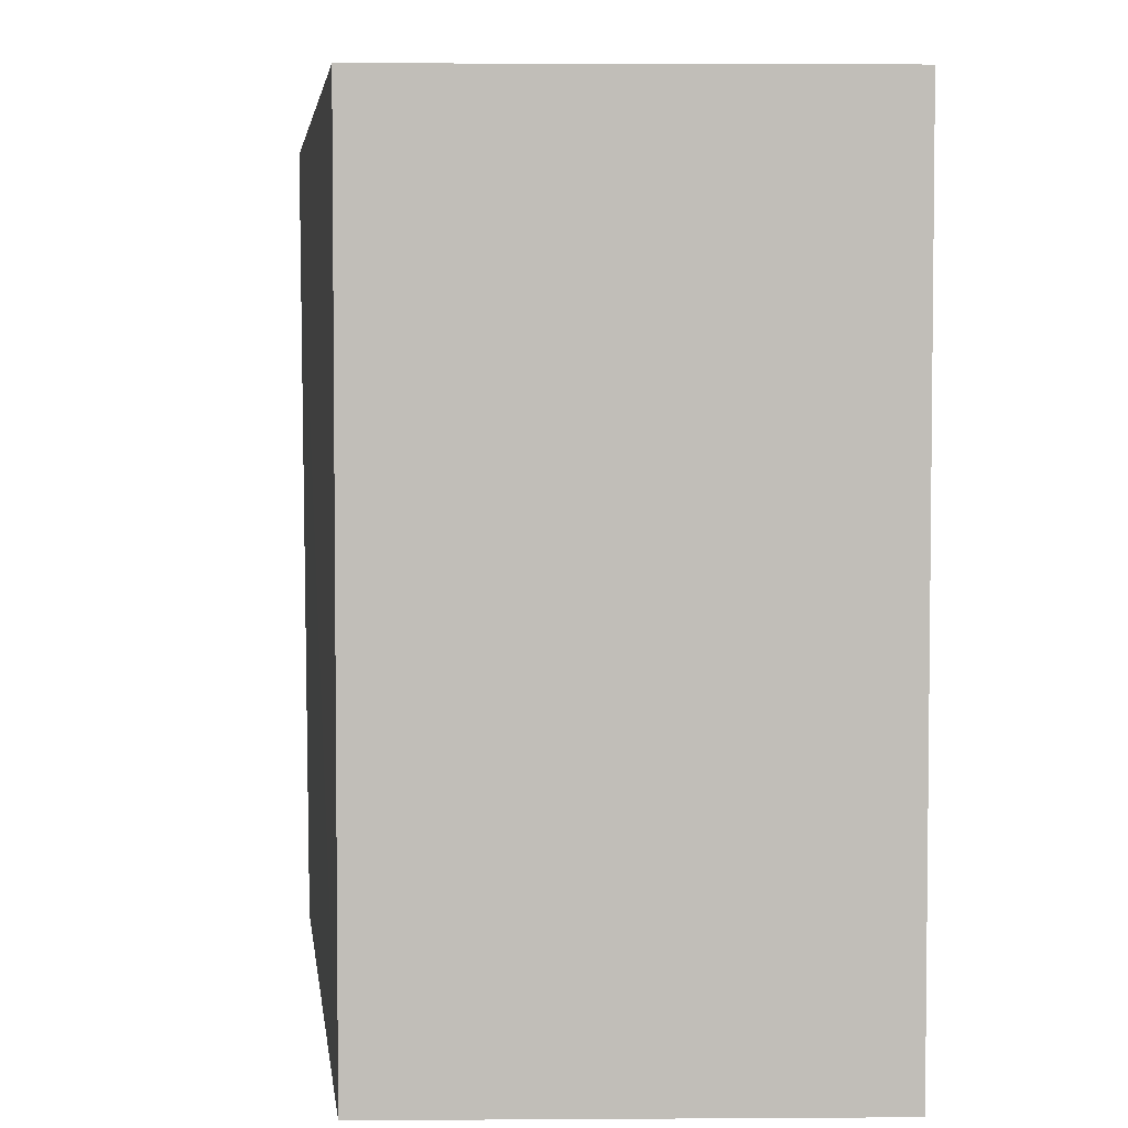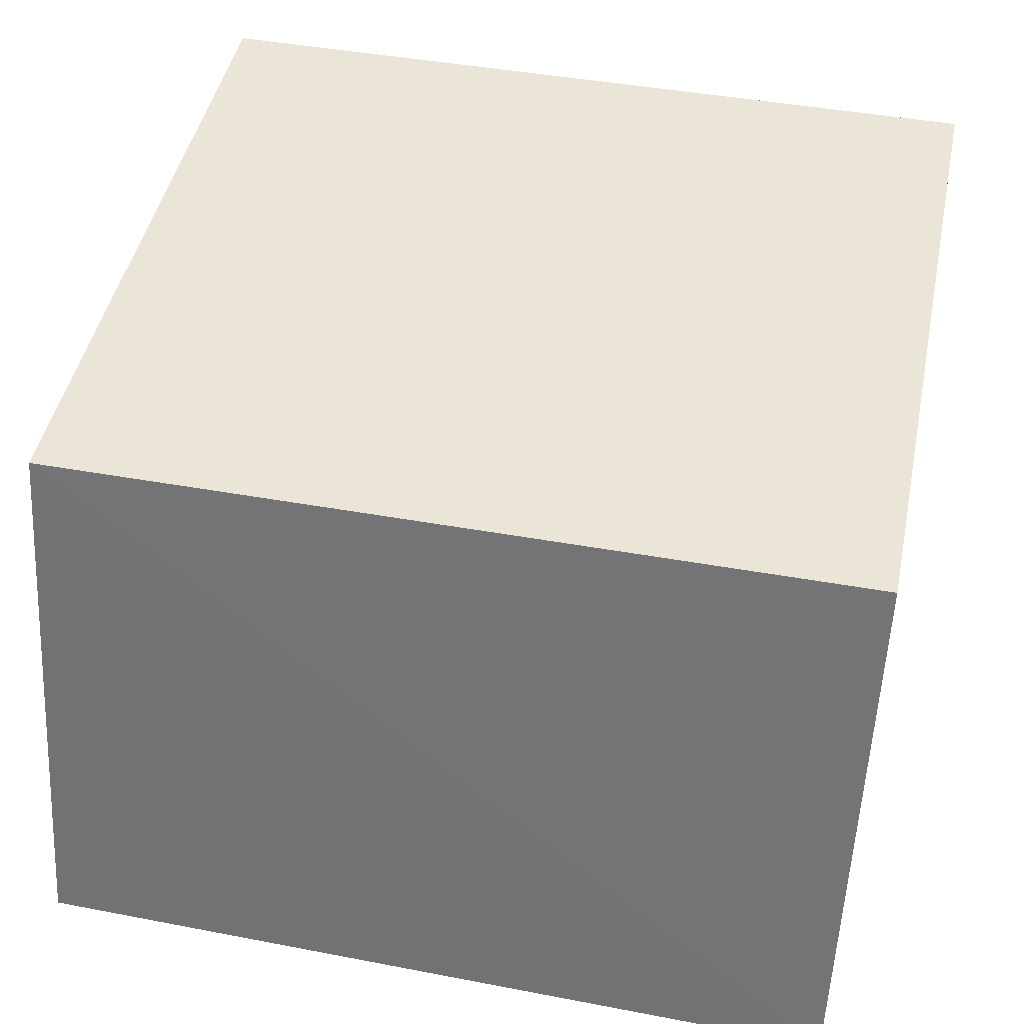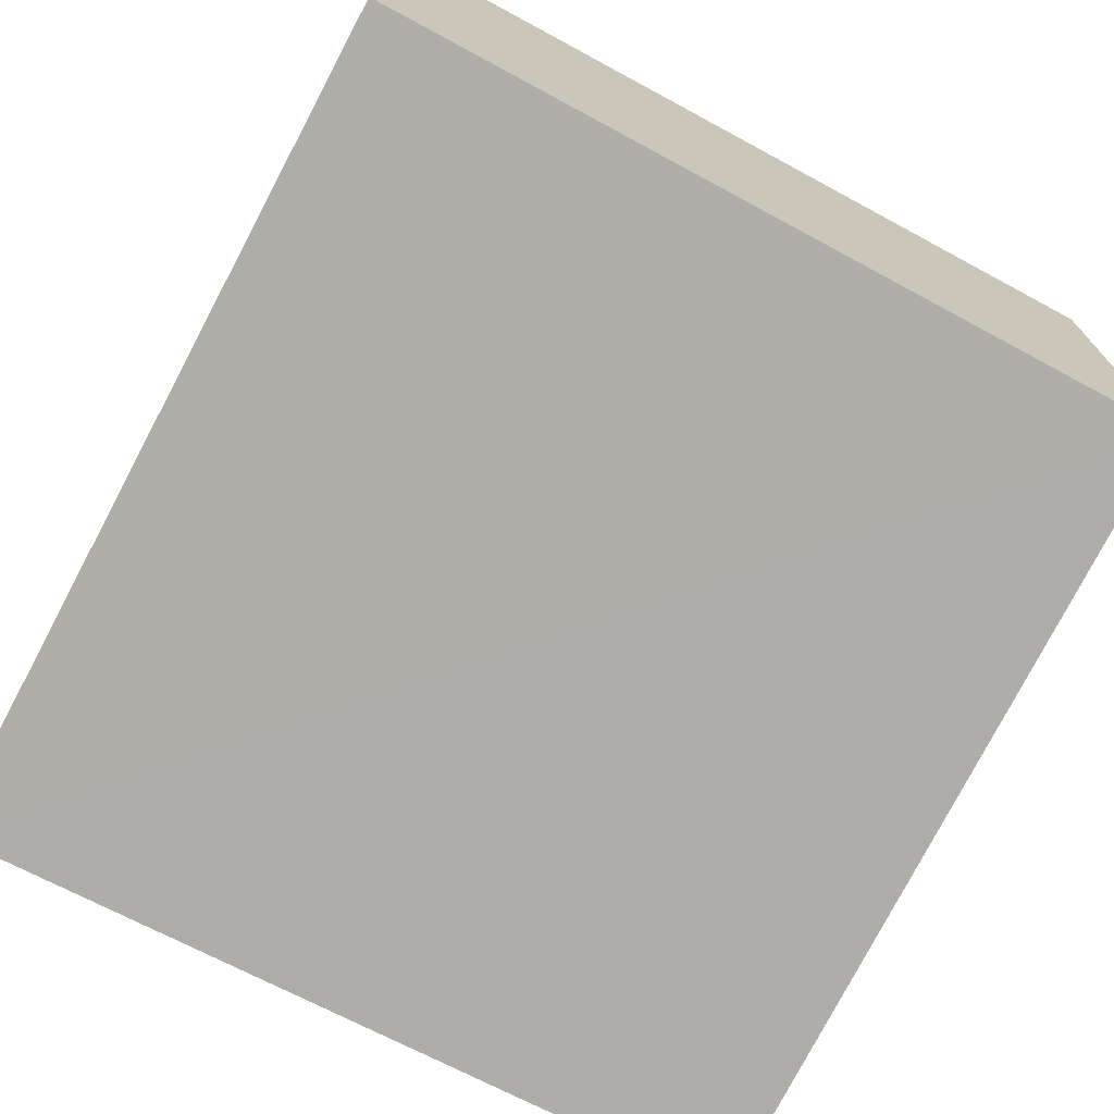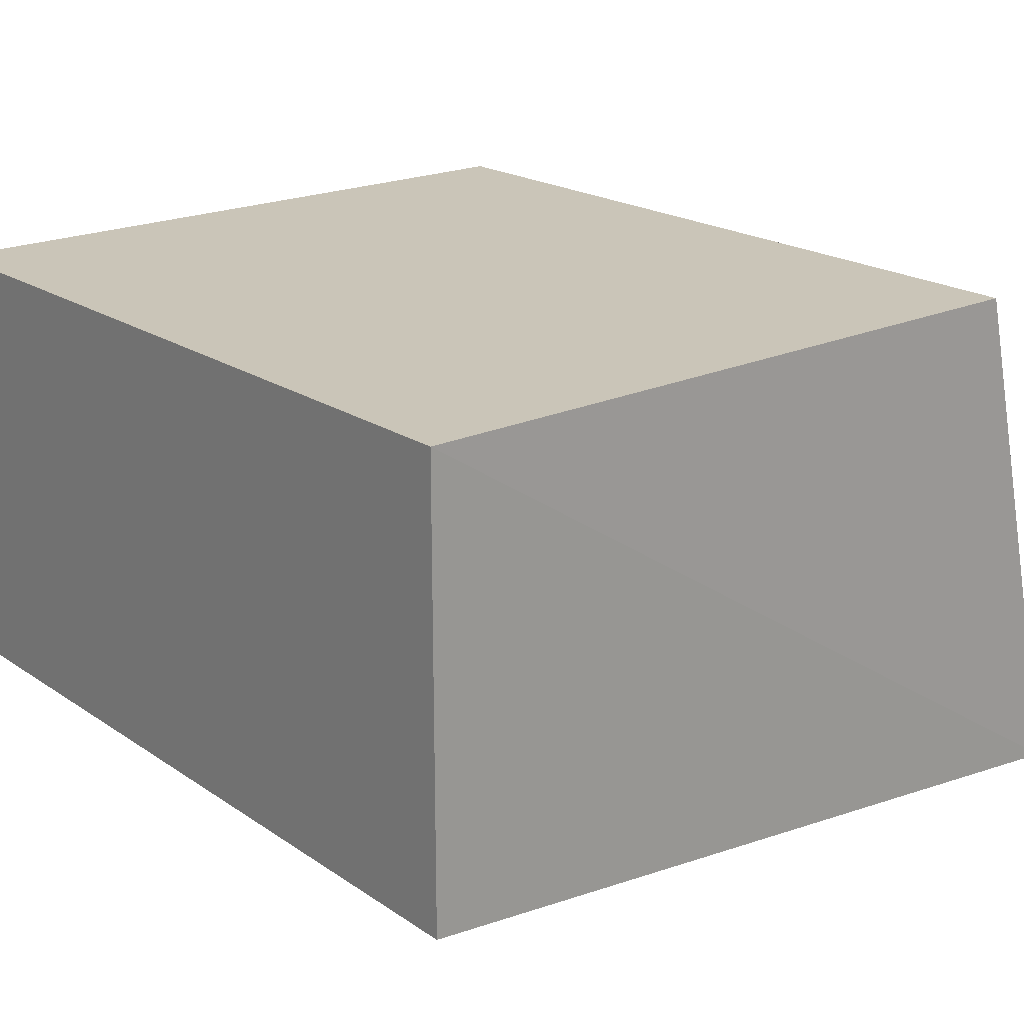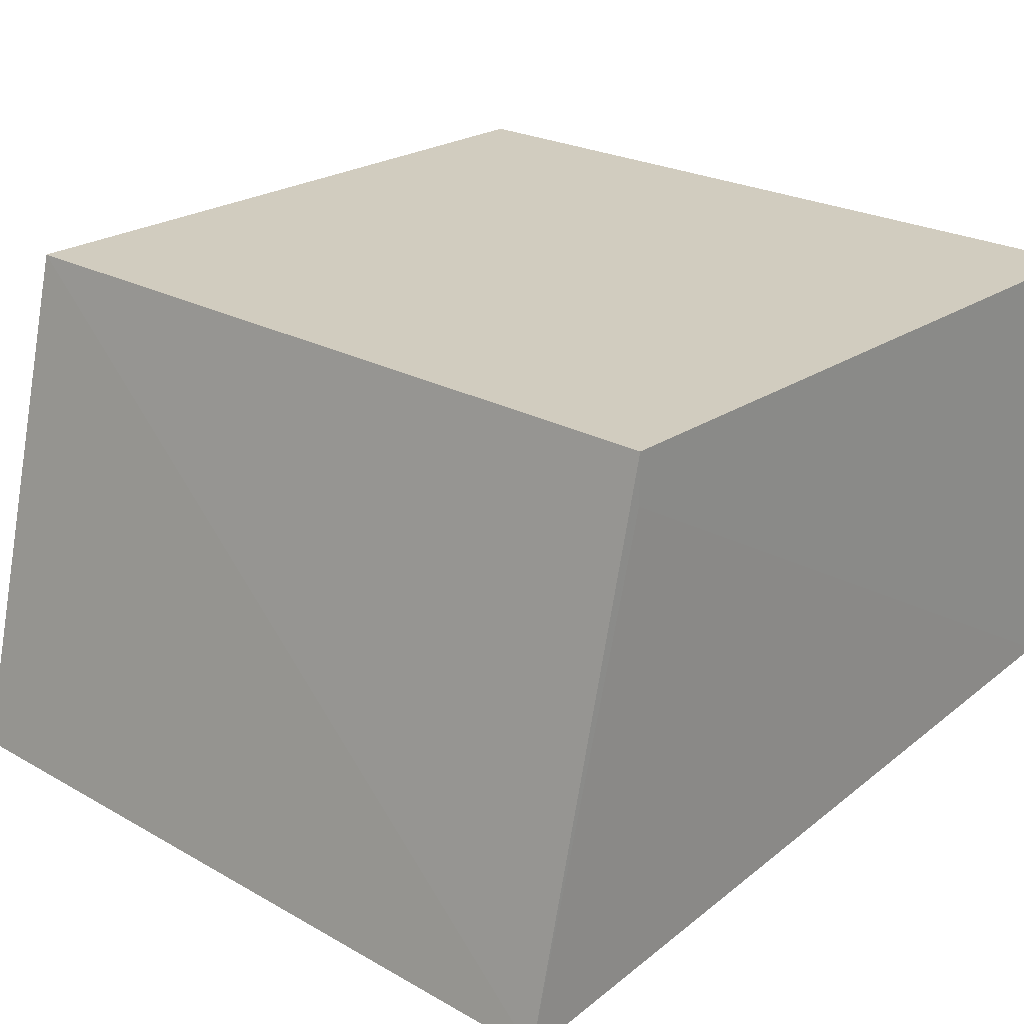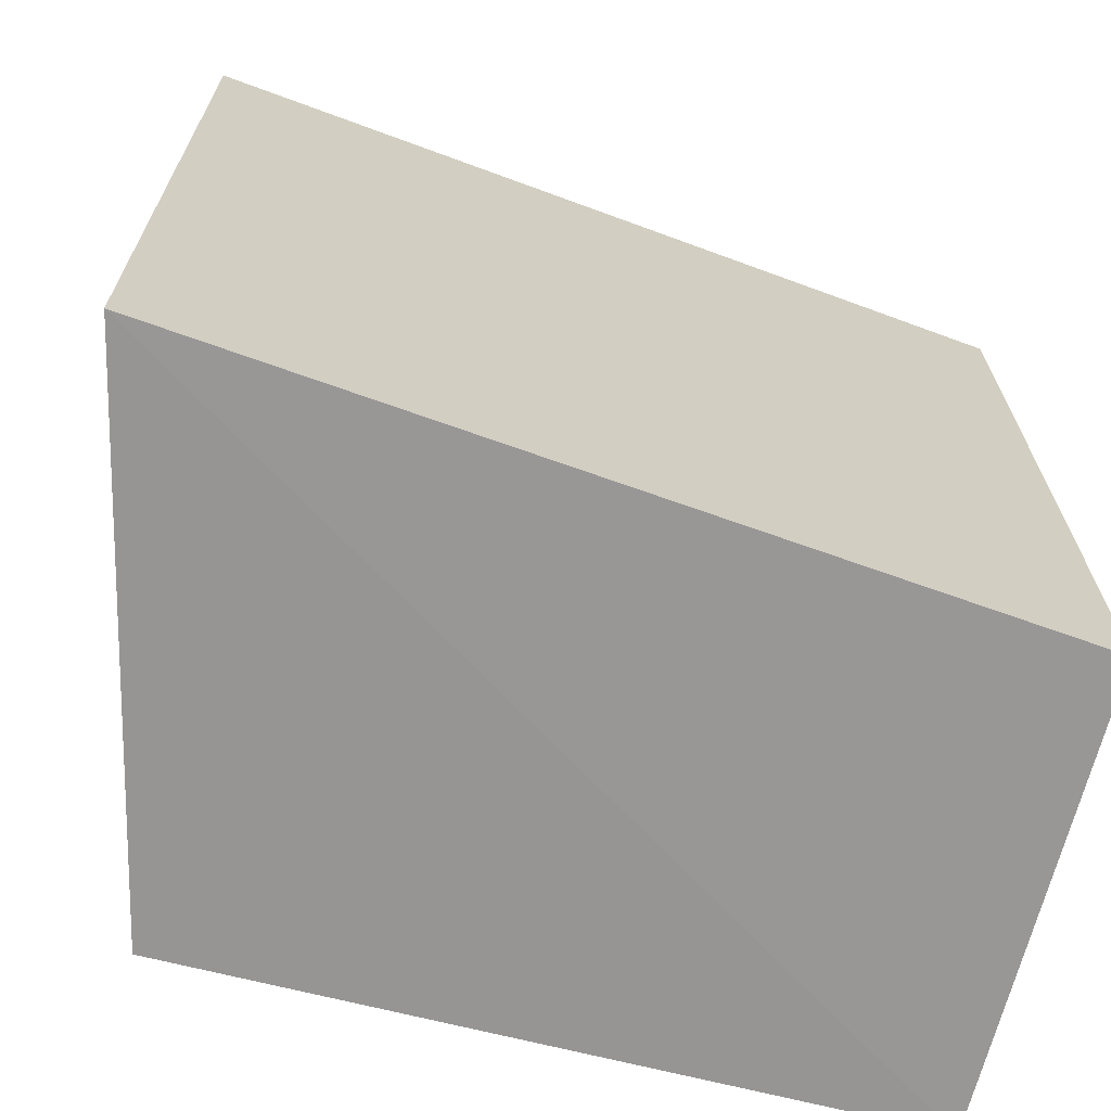
<metadata>
{"format":"obj","ext":"obj","renderer":"f3d","projection":"perspective","resolution":1024,"background":"white","views":[{"elev":4.1,"azim":88.8,"up":"+Z"},{"elev":45.7,"azim":-78.3,"up":"+Y"},{"elev":-71.9,"azim":61.7,"up":"+Y"},{"elev":20.5,"azim":140.2,"up":"+Y"},{"elev":23.9,"azim":-47.7,"up":"+Y"},{"elev":-68.3,"azim":-14.3,"up":"+Z"}]}
</metadata>
<code>
v 0.0005468 0.0004803 0.04015
v 0.0005468 -0.01032 0.04015
v 0.0005468 0.0004803 0.02096
v -0.01625 0.0004803 0.02096
v -0.01936 -0.01241 0.0401
v -0.01625 0.0004803 0.04015
v 0.0005468 -0.01032 0.02096
v -0.01625 -0.0007195 0.04015
v -0.0192 -0.01227 0.0208
f 1 2 3
f 1 3 4
f 6 2 1
f 6 1 4
f 6 4 5
f 7 3 2
f 7 2 5
f 8 6 5
f 8 5 2
f 8 2 6
f 9 7 5
f 9 5 4
f 9 4 3
f 9 3 7

</code>
